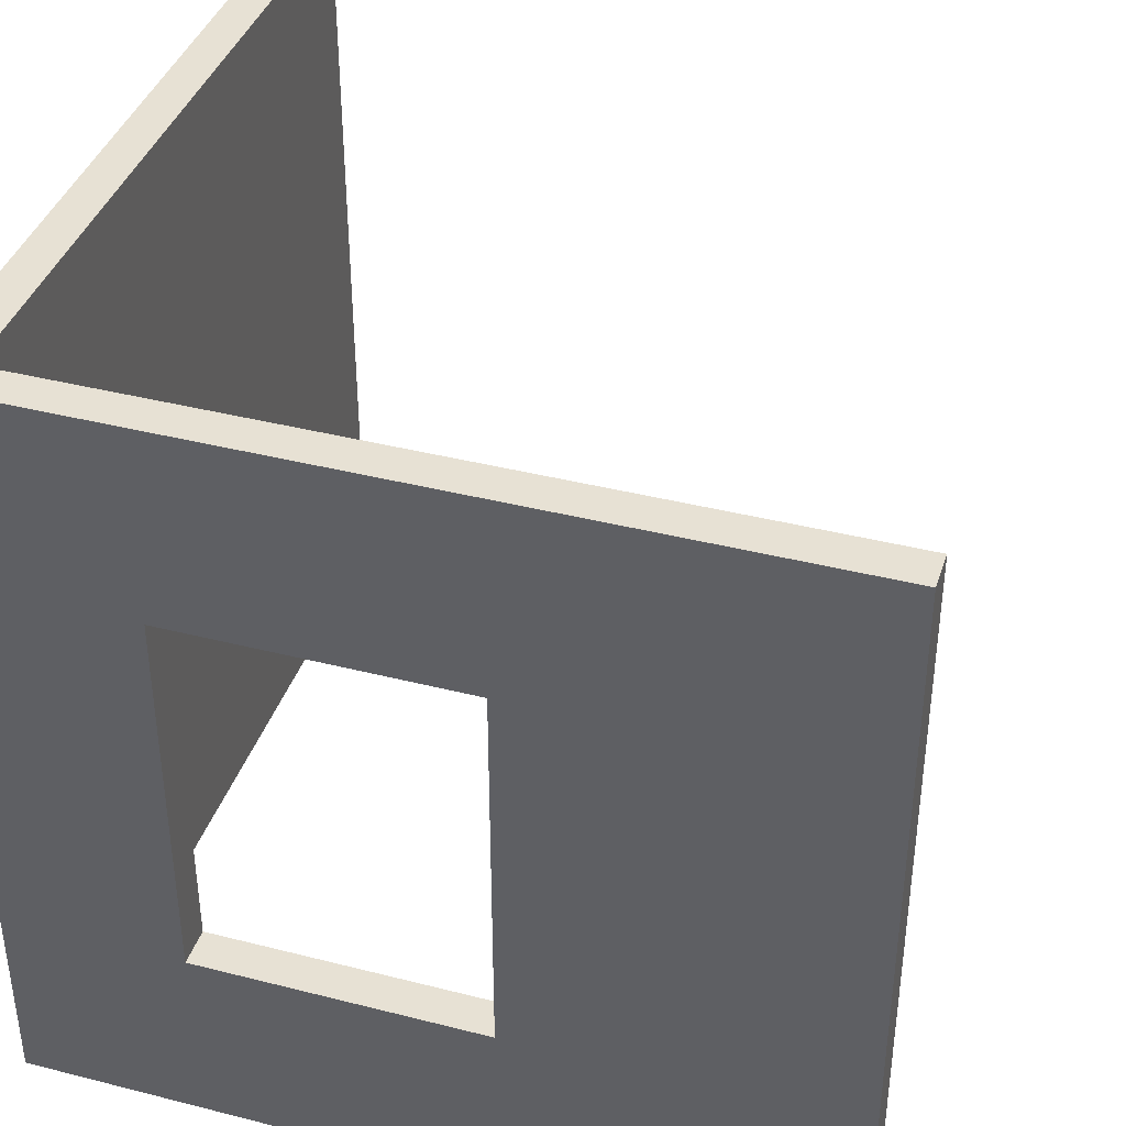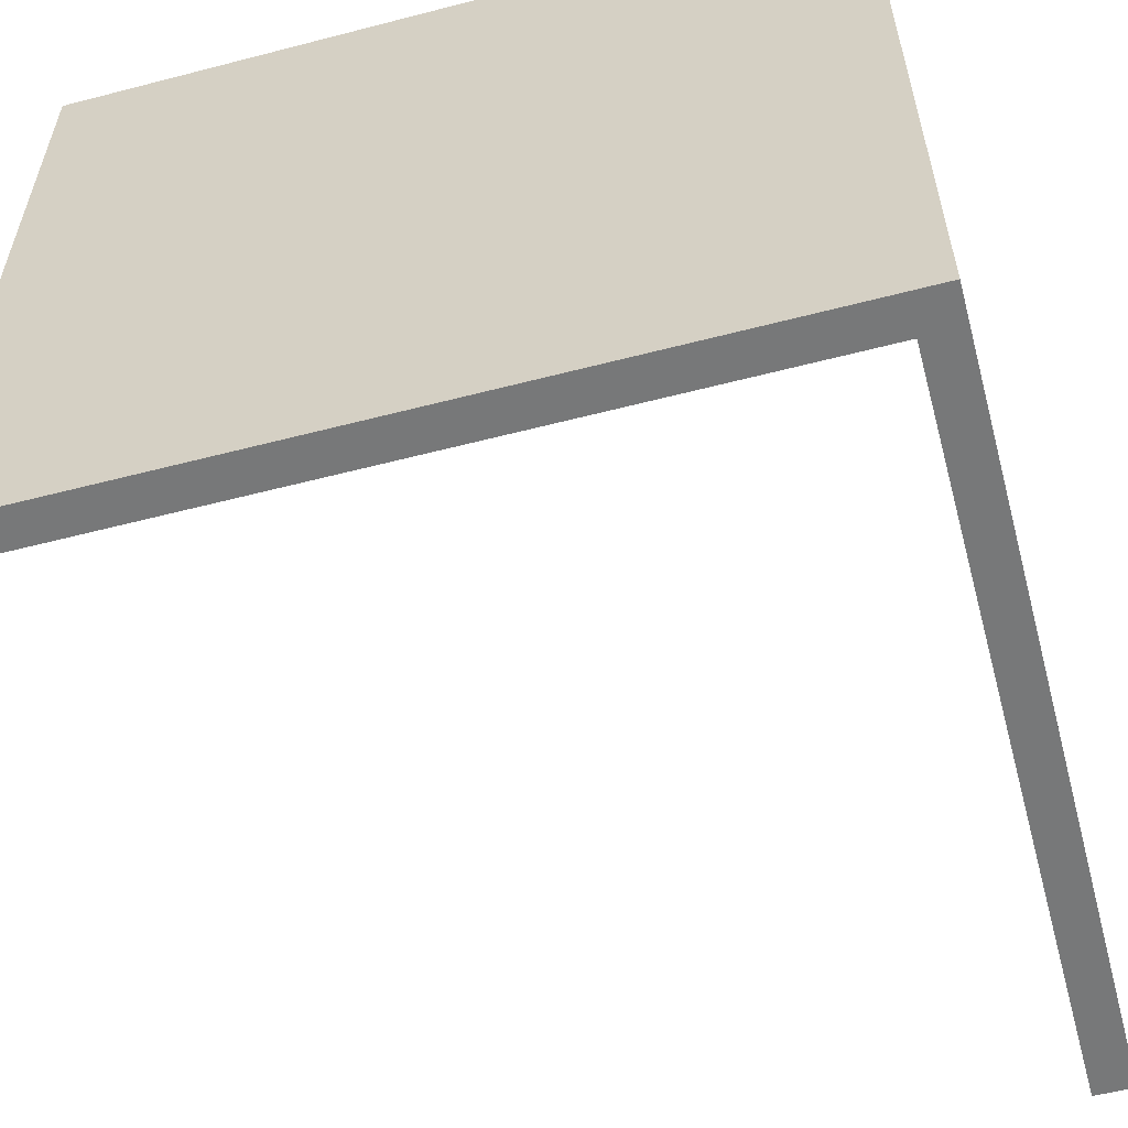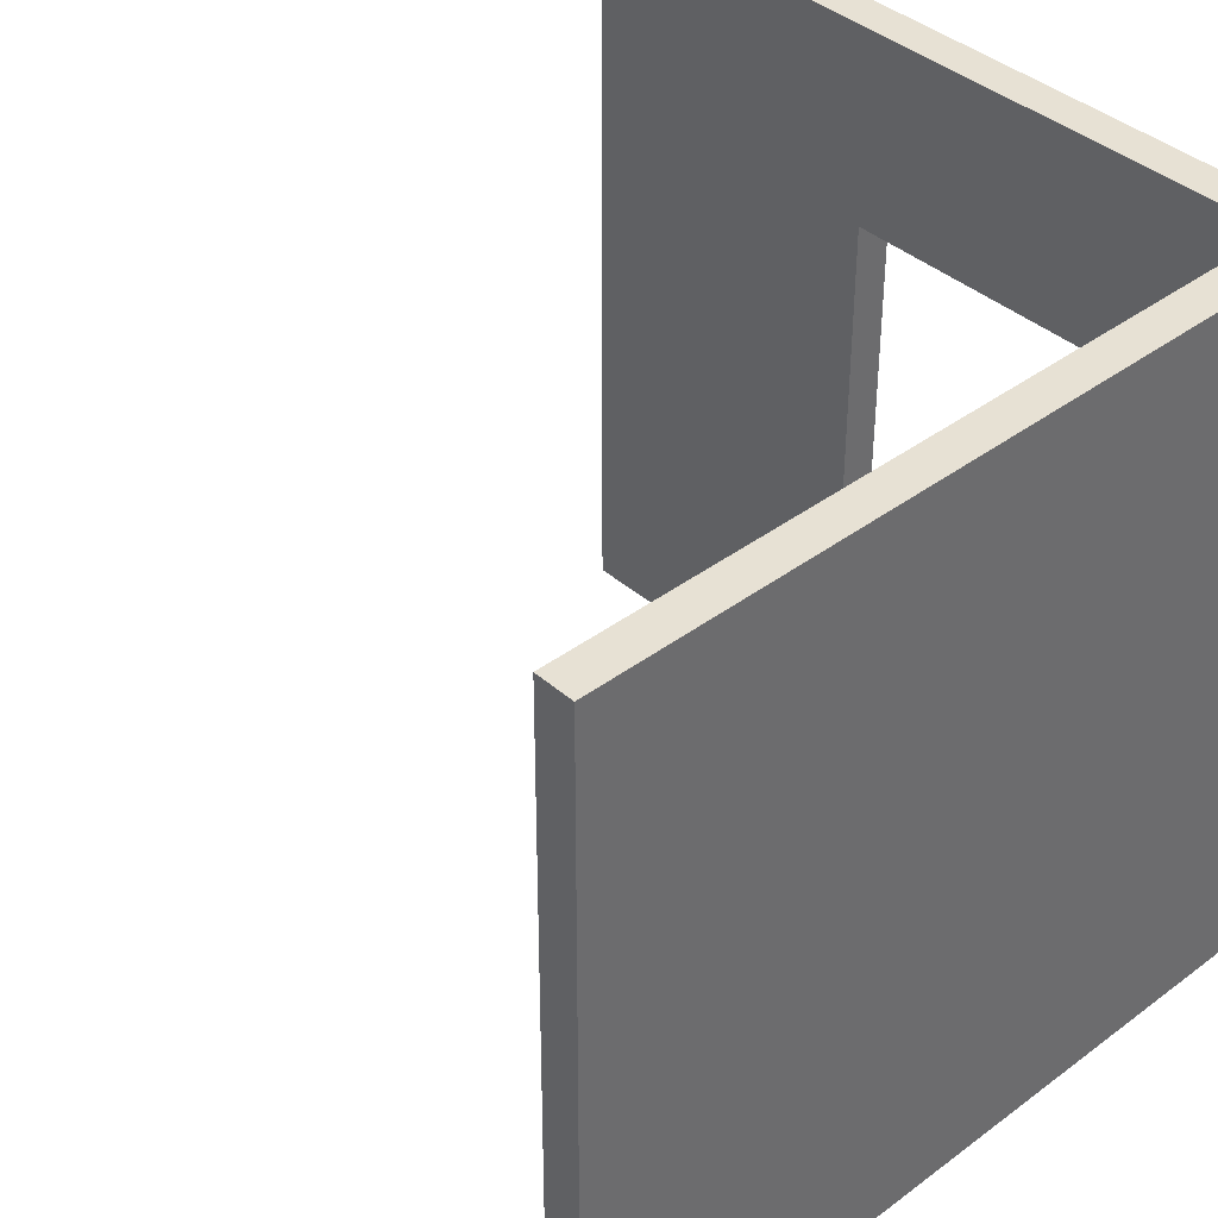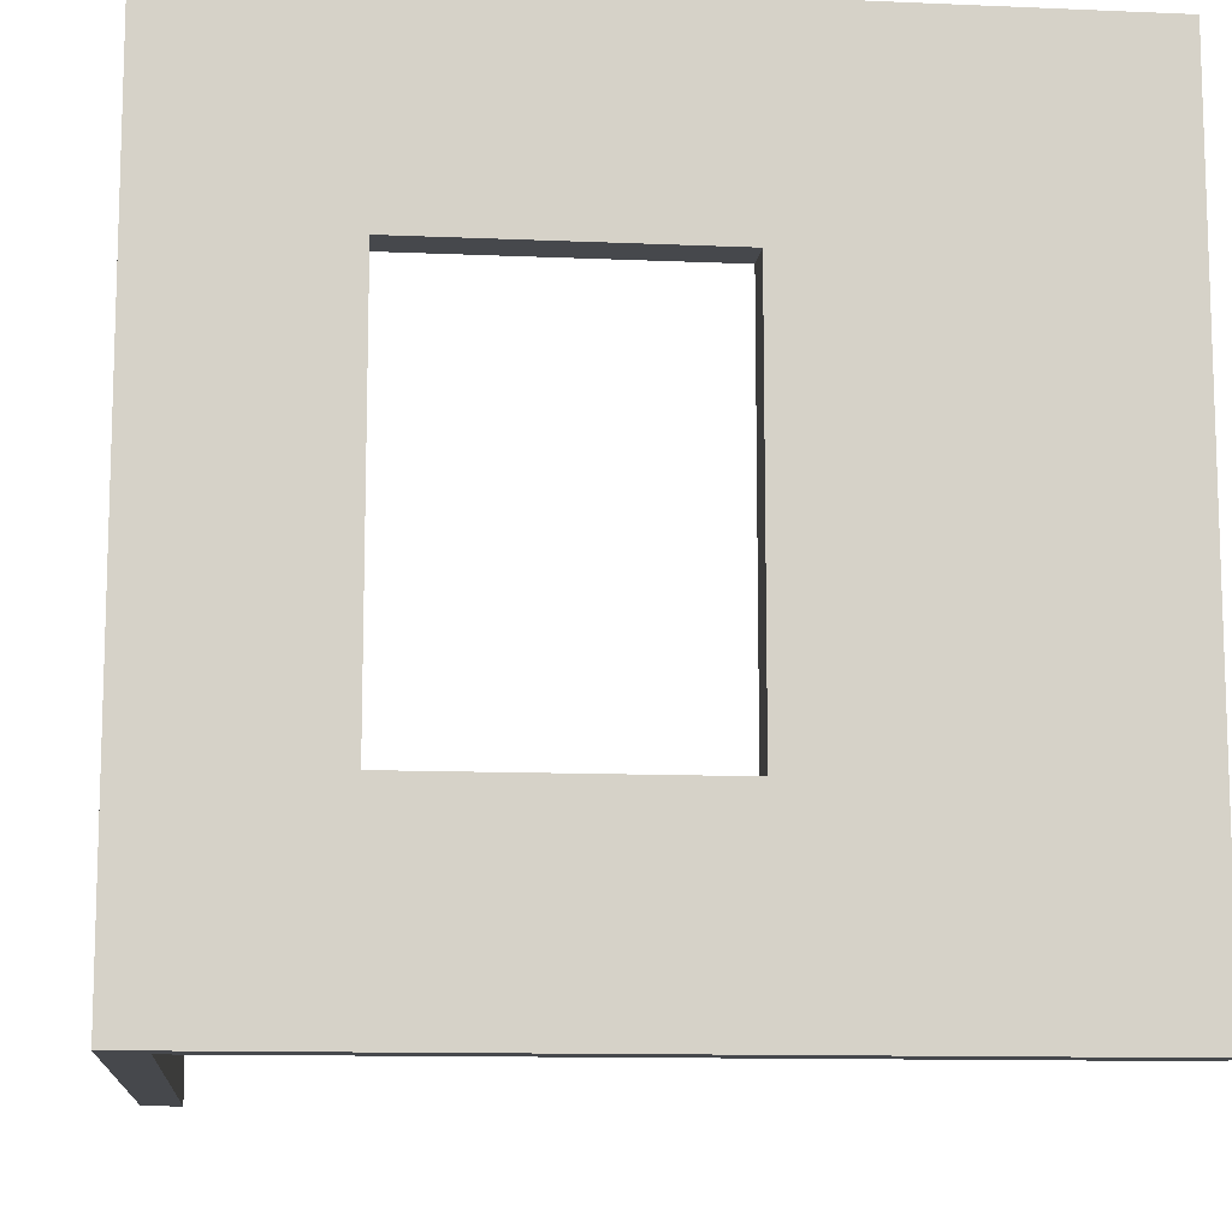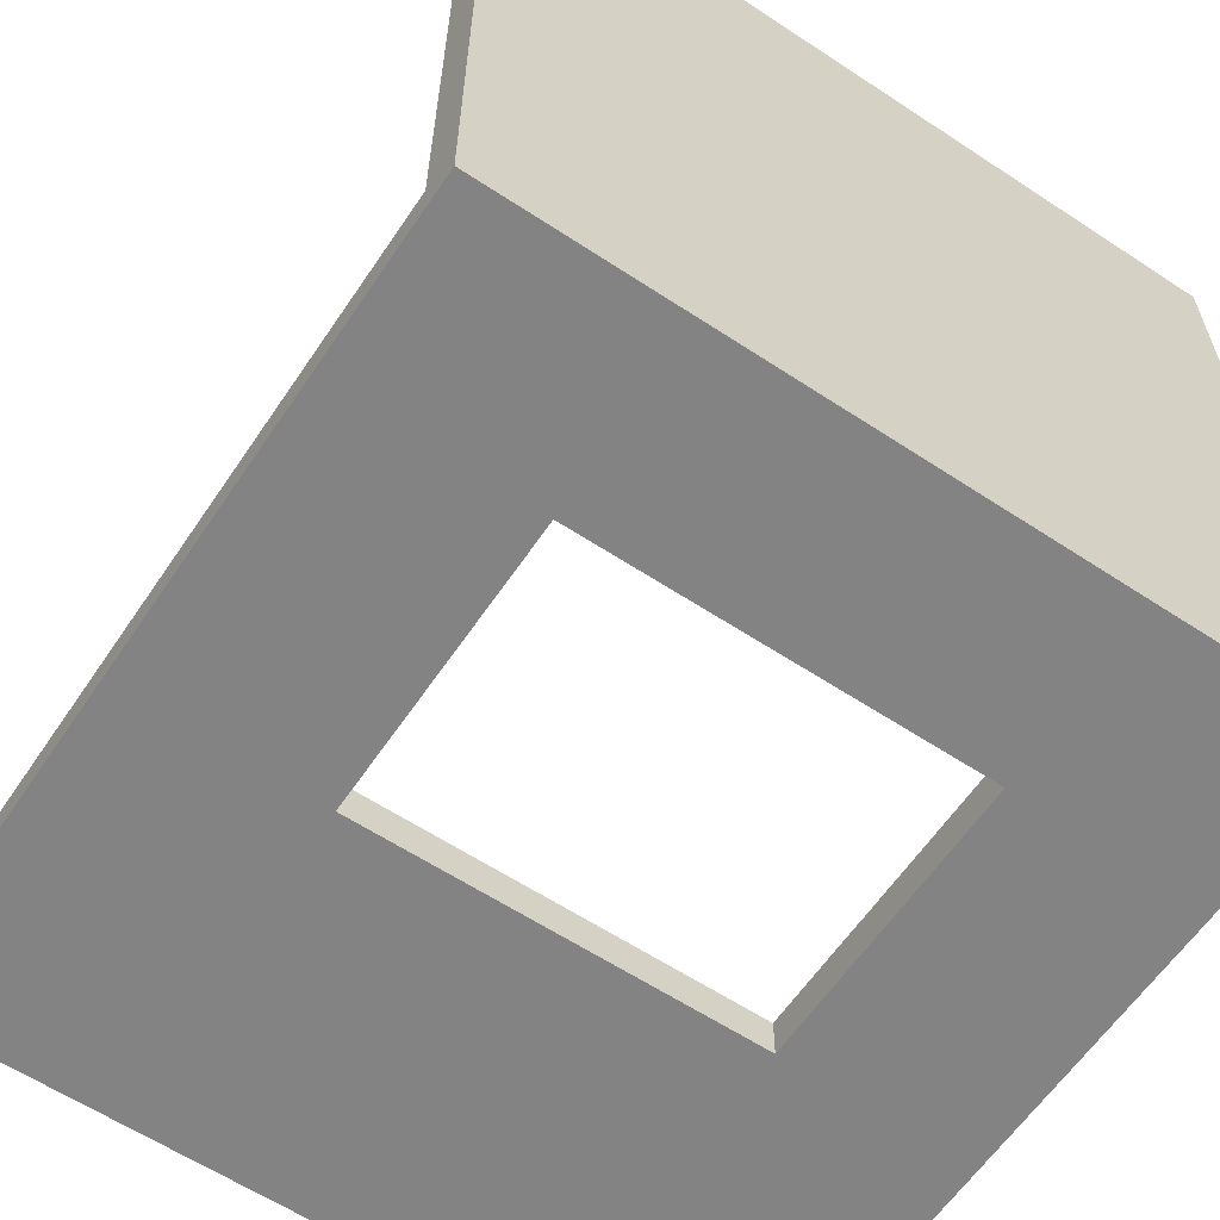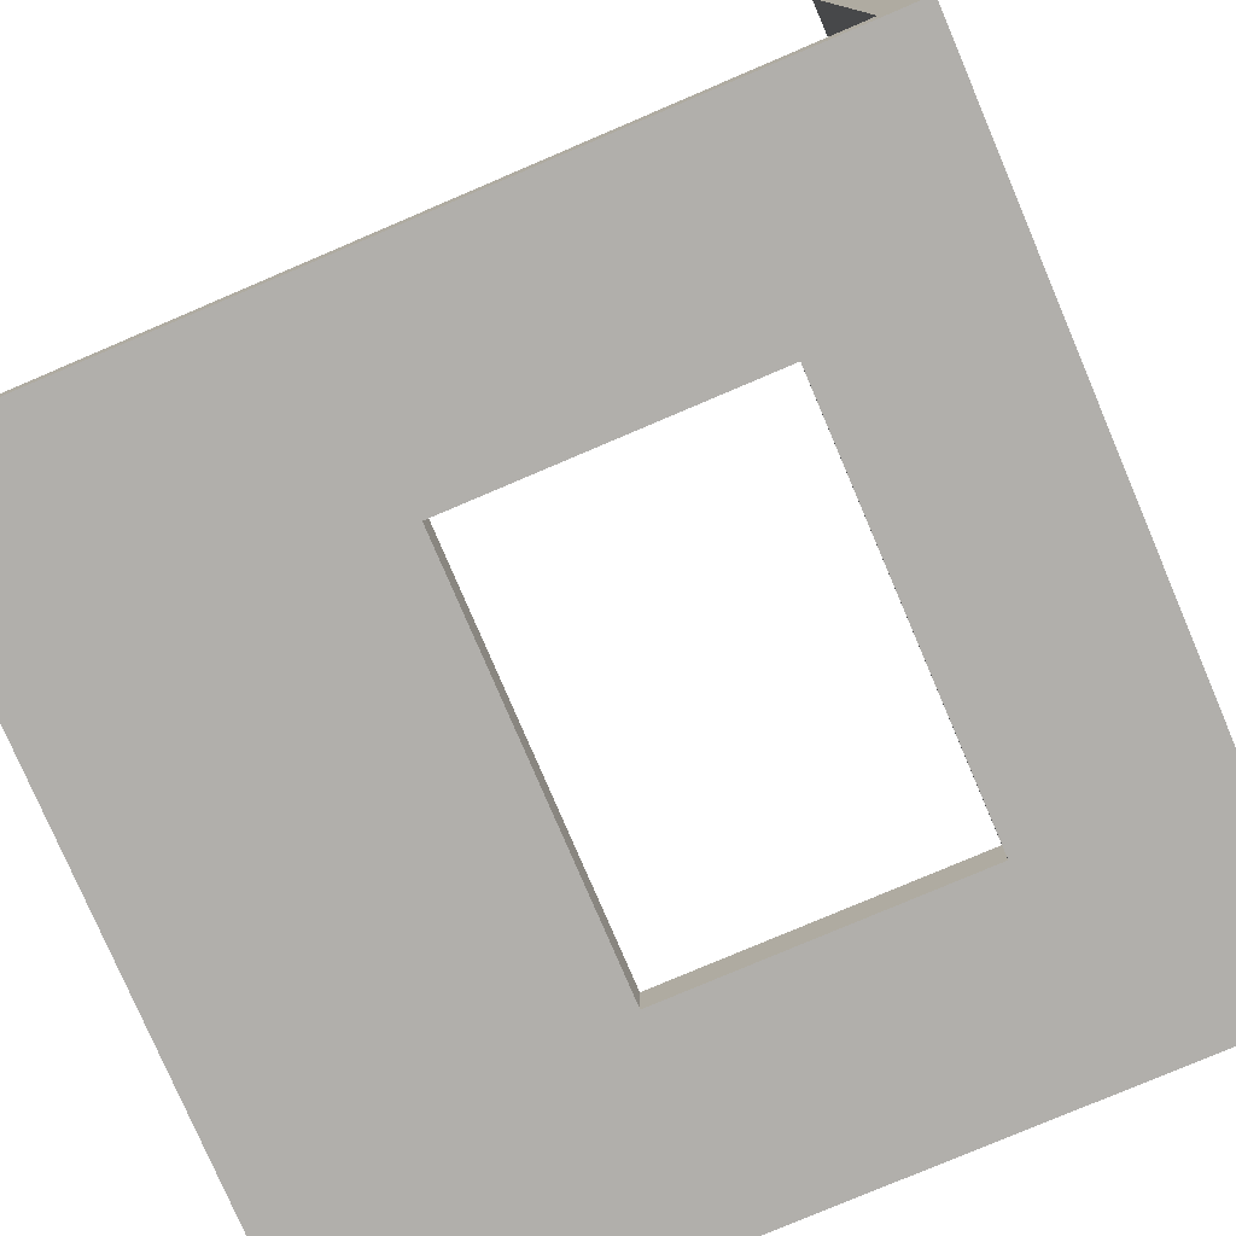
<metadata>
{"format":"obj","ext":"obj","renderer":"f3d","projection":"perspective","resolution":1024,"background":"white","views":[{"elev":39.4,"azim":-162.4,"up":"+Y"},{"elev":-57.4,"azim":105.1,"up":"+Y"},{"elev":39.5,"azim":47.2,"up":"+Y"},{"elev":-11.5,"azim":174.0,"up":"+Y"},{"elev":-61.1,"azim":56.1,"up":"+Z"},{"elev":-78.1,"azim":23.1,"up":"+Z"}]}
</metadata>
<code>
v  19 20 1
v  19 -20 1
v  19 -20 40
v  19 20 40
v  11.81 10 1
v  -20 20 1
v  -2.869 10 1
v  11.81 -10 -1
v  21 -20 -1
v  19 -20 -1
v  -20 -20 -1
v  -2.869 -10 -1
v  -20 -20 1
v  -2.869 -10 1
v  11.81 -10 1
v  -2.869 10 -1
v  11.81 10 -1
v  -20 20 -1
v  19 20 -1
v  21 -20 40
v  21 20 40
v  21 -20 1
v  21 20 1
v  21 20 -1
g polySurface21
f 1 2 3 4
f 5 1 6 7
f 8 9 10 11
f 8 11 12
f 13 14 7 6
f 8 12 14 15
f 7 14 12 16
f 15 5 17 8
f 5 7 16 17
f 11 13 6 18
f 2 13 11 10
f 12 11 18 16
f 19 18 6 1
f 3 20 21 4
f 22 2 10 9
f 1 23 24 19
f 22 9 24 23
f 22 23 21 20
f 24 17 16 18
f 24 18 19
f 2 1 5 15
f 2 15 14 13
f 24 9 8 17
f 21 23 1 4
f 3 2 22 20

</code>
